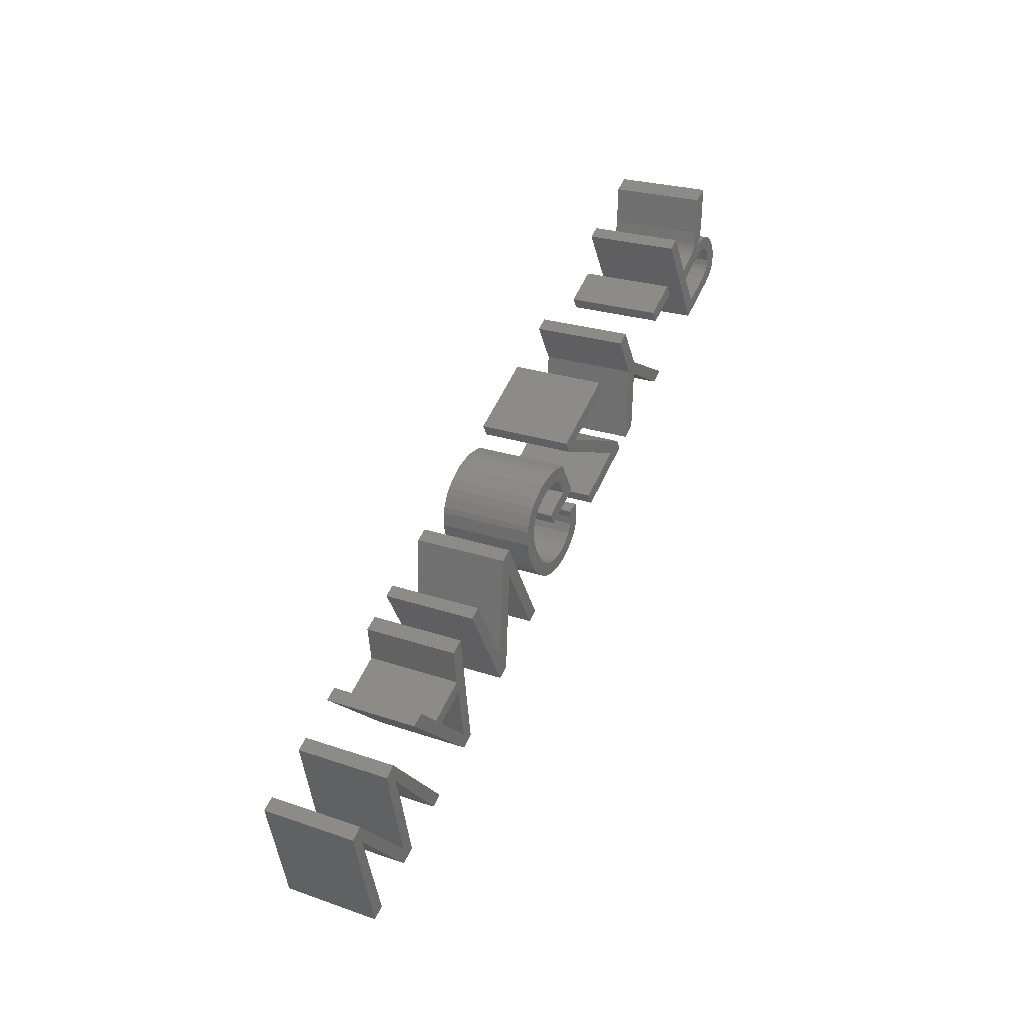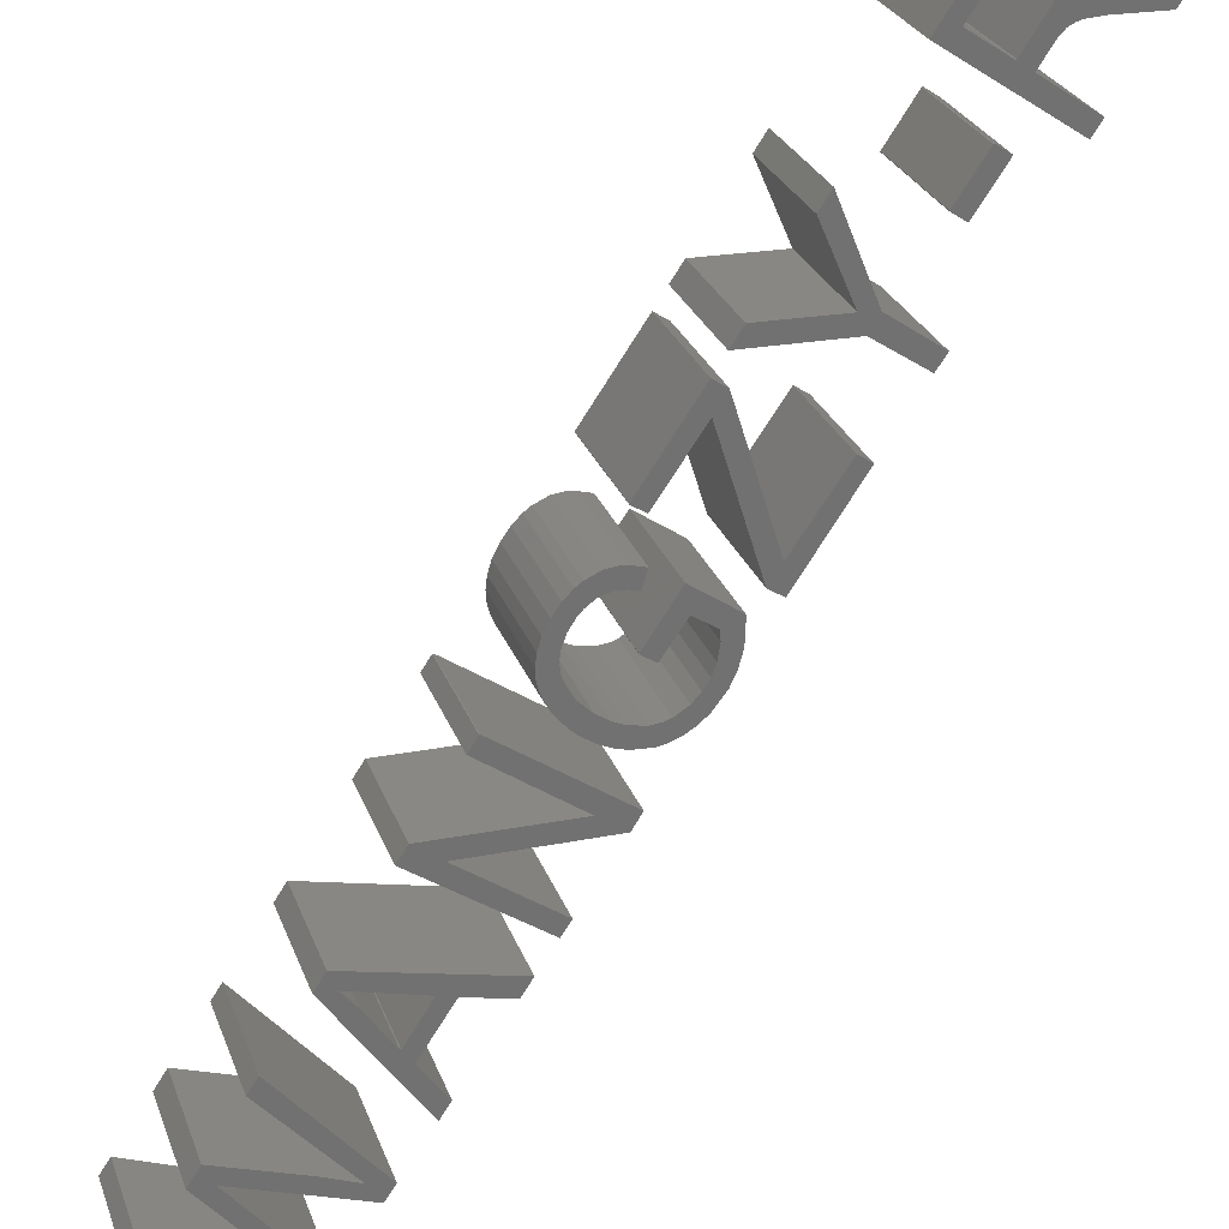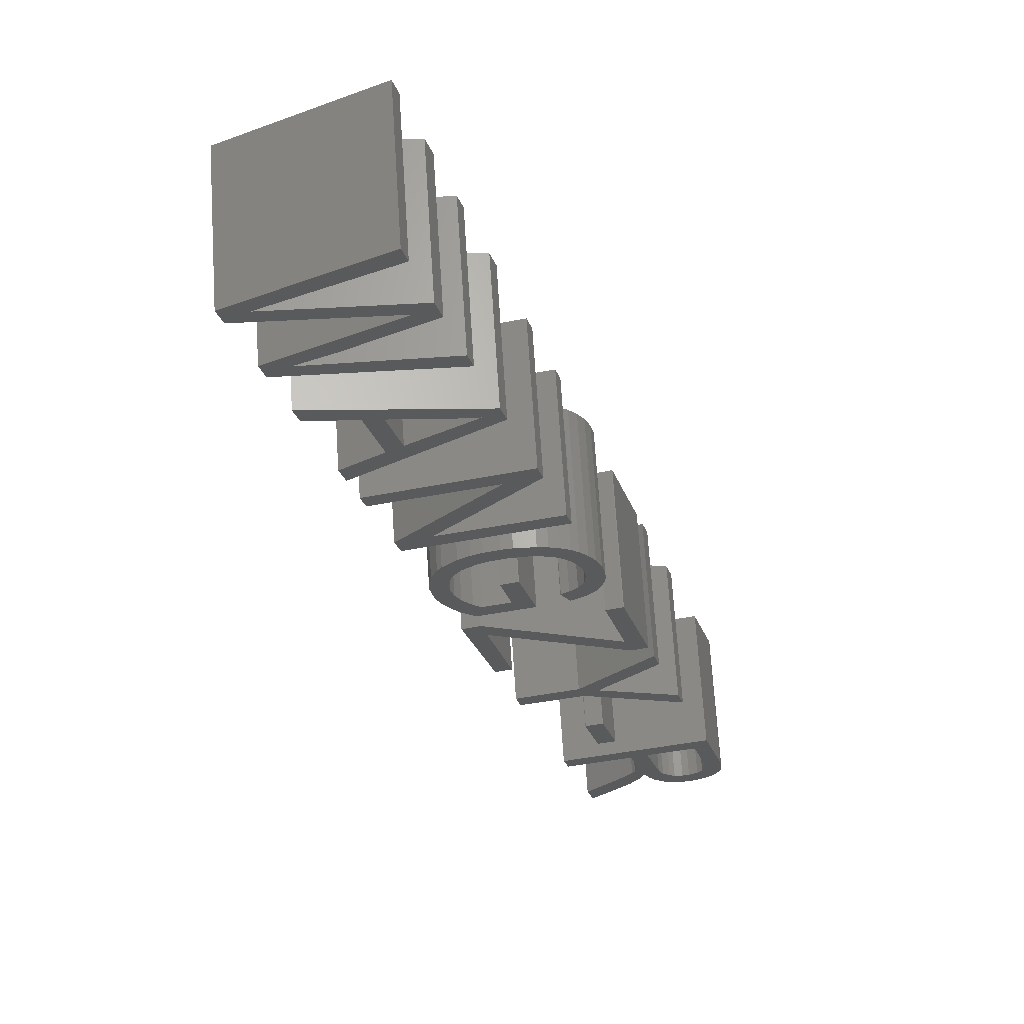
<metadata>
{"format":"stl","ext":"stl","renderer":"f3d","projection":"perspective","resolution":1024,"background":"white","views":[{"elev":-35.3,"azim":-72.8,"up":"+Y"},{"elev":-45.3,"azim":139.9,"up":"+Z"},{"elev":-48.9,"azim":12.0,"up":"+Z"}]}
</metadata>
<code>
# stl→obj: 351 verts, 688 faces
v 205.4 -10.79 950
v 205.9 -10.81 950
v 206.3 -11.08 949.9
v 205.4 -10.37 949.1
v 205.8 -10.39 949.1
v 206.3 -10.65 949
v 205.6 -10.74 950
v 205.5 -10.32 949.1
v 205.4 -11.27 949.8
v 205.5 -11.35 949.8
v 205.4 -11.41 949.7
v 205.3 -10.85 948.9
v 205.5 -10.93 948.9
v 205.3 -10.99 948.8
v 206.5 -11.16 949.8
v 206.4 -10.74 948.9
v 206.5 -10.45 950.2
v 206.5 -10.58 950.1
v 206.5 -10.03 949.2
v 206.5 -10.15 949.2
v 205.4 -10.66 950.1
v 205.4 -10.24 949.2
v 206.4 -11.72 949.6
v 206.4 -11.3 948.7
v 206.5 -11.01 949.9
v 206.5 -10.58 949
v 206.4 -11.59 949.6
v 206.4 -11.17 948.7
v 205.8 -9.628 950.6
v 205.5 -9.493 950.6
v 205.5 -9.352 950.7
v 205.8 -9.205 949.7
v 205.5 -9.07 949.7
v 205.5 -8.929 949.8
v 205.4 -10.27 950.3
v 205.9 -10.01 950.4
v 206.6 -9.944 950.4
v 205.4 -9.844 949.4
v 205.9 -9.586 949.5
v 206.5 -9.521 949.5
v 205.8 -10.04 950.4
v 205.9 -9.583 949.5
v 205.8 -9.62 949.5
v 206.6 -9.805 950.5
v 206.4 -9.871 950.4
v 205.9 -9.674 950.5
v 206.5 -9.382 949.5
v 206.4 -9.448 949.5
v 205.9 -9.251 949.6
v 205.4 -10.13 950.3
v 205.4 -9.711 949.4
v 206.3 -9.907 950.4
v 206.2 -9.484 949.5
v 205.5 -9.114 950.8
v 206.4 -9.032 950.8
v 206.6 -9.168 950.8
v 205.5 -8.691 949.9
v 206.4 -8.609 949.9
v 206.6 -8.745 949.8
v 205.5 -8.995 950.9
v 205.5 -8.572 950
v 205.8 -8.475 951.1
v 205.6 -8.334 951.2
v 206.7 -8.509 951.1
v 205.8 -8.052 950.2
v 205.6 -7.911 950.3
v 206.6 -8.086 950.2
v 205.6 -8.463 951.1
v 205.5 -8.04 950.2
v 205.9 -8.719 951
v 205.9 -8.296 950.1
v 205.9 -8.722 951
v 205.9 -8.299 950.1
v 206.6 -9.038 950.8
v 206.6 -8.615 949.9
v 206.7 -8.387 951.1
v 206.7 -8.392 951.1
v 206.6 -7.964 950.2
v 206.6 -7.969 950.2
v 205.6 -7.588 951.5
v 205.7 -7.667 951.5
v 205.6 -7.739 951.4
v 205.6 -7.165 950.6
v 205.7 -7.244 950.6
v 205.6 -7.316 950.5
v 205.8 -7.851 951.4
v 205.7 -7.902 951.4
v 205.6 -7.823 951.4
v 205.8 -7.428 950.5
v 205.6 -7.479 950.5
v 205.6 -7.4 950.5
v 205.7 -7.988 951.3
v 205.7 -7.565 950.4
v 205.6 -7.491 951.6
v 205.7 -7.584 951.5
v 205.6 -7.068 950.7
v 205.7 -7.161 950.6
v 205.7 -7.75 951.4
v 205.7 -7.327 950.5
v 205.8 -7.502 951.6
v 205.7 -7.079 950.6
v 205.9 -7.945 951.3
v 205.8 -8.026 951.3
v 205.9 -7.522 950.4
v 205.7 -7.603 950.4
v 205.9 -7.356 951.6
v 205.7 -7.324 951.6
v 205.8 -7.225 951.7
v 205.9 -6.933 950.7
v 205.7 -6.901 950.7
v 205.8 -6.802 950.8
v 205.7 -7.384 951.6
v 205.7 -6.961 950.7
v 205.9 -8.099 951.3
v 205.9 -7.676 950.4
v 206.1 -7.367 951.6
v 206.1 -6.944 950.7
v 205.8 -7.407 951.6
v 205.8 -6.984 950.7
v 205.8 -7.888 951.4
v 205.8 -7.465 950.5
v 206 -7.996 951.3
v 206 -8.133 951.3
v 206 -7.573 950.4
v 206 -7.71 950.3
v 206.2 -8.025 951.3
v 206.3 -8.155 951.2
v 206.2 -8.159 951.2
v 206.2 -7.602 950.4
v 206.2 -7.732 950.3
v 206.1 -7.736 950.3
v 206.2 -7.658 951.5
v 206.1 -7.651 951.5
v 206.2 -7.235 950.6
v 206 -7.228 950.6
v 206.1 -8.016 951.3
v 206.1 -8.15 951.2
v 206.1 -7.593 950.4
v 206 -7.728 950.3
v 206.2 -7.661 951.5
v 206.2 -7.238 950.6
v 206.2 -7.244 951.7
v 206.2 -6.821 950.8
v 206.3 -8.009 951.3
v 206.4 -8.125 951.2
v 206.3 -7.586 950.4
v 206.4 -7.702 950.3
v 206.5 -7.412 951.6
v 206.4 -7.383 951.6
v 206.5 -7.268 951.6
v 206.4 -6.989 950.7
v 206.4 -6.96 950.7
v 206.4 -6.845 950.7
v 206.5 -8.099 951.3
v 206.4 -7.676 950.3
v 206.4 -7.991 951.3
v 206.4 -7.568 950.4
v 206.4 -7.388 951.6
v 206.4 -6.965 950.7
v 206.5 -7.945 951.3
v 206.5 -8.064 951.3
v 206.5 -7.522 950.4
v 206.5 -7.641 950.4
v 206.6 -7.341 951.6
v 206.5 -7.451 951.6
v 206.6 -6.918 950.7
v 206.5 -7.028 950.6
v 206.6 -7.305 951.6
v 206.5 -6.882 950.7
v 206.6 -8.018 951.3
v 206.6 -7.595 950.4
v 206.6 -7.97 951.3
v 206.5 -7.888 951.4
v 206.7 -7.9 951.3
v 206.6 -7.547 950.4
v 206.5 -7.465 950.4
v 206.7 -7.477 950.4
v 206.6 -7.827 951.4
v 206.6 -7.404 950.5
v 206.7 -7.39 951.6
v 206.6 -6.967 950.7
v 206.6 -7.527 951.5
v 206.6 -7.104 950.6
v 206.7 -7.818 951.4
v 206.7 -7.395 950.5
v 206.6 -7.741 951.4
v 206.6 -7.318 950.5
v 206.7 -7.539 951.5
v 206.6 -7.601 951.5
v 206.7 -7.116 950.6
v 206.6 -7.178 950.6
v 206.7 -7.481 951.5
v 206.7 -7.058 950.6
v 206.7 -7.623 951.5
v 206.6 -7.658 951.5
v 206.7 -7.2 950.6
v 206.6 -7.235 950.5
v 206.7 -7.721 951.4
v 206.7 -7.298 950.5
v 205.7 -7.056 951.8
v 205.8 -6.91 951.8
v 205.8 -7.066 951.8
v 205.6 -6.633 950.9
v 205.8 -6.487 950.9
v 205.8 -6.643 950.8
v 205.7 -6.276 952.1
v 205.7 -5.853 951.2
v 205.9 -6.282 952.1
v 205.8 -5.859 951.2
v 206.7 -6.497 952
v 206.7 -6.074 951.1
v 206.7 -6.337 952.1
v 206.8 -6.344 952.1
v 206.7 -5.914 951.2
v 206.8 -5.921 951.2
v 206.8 -7.053 951.7
v 206.6 -7.047 951.7
v 206.7 -6.63 950.8
v 206.6 -6.624 950.8
v 206.8 -7.056 951.7
v 206.7 -6.633 950.8
v 206.2 -5.649 952.4
v 206.2 -5.783 952.3
v 205.8 -5.759 952.4
v 206.2 -5.226 951.5
v 206.2 -5.36 951.4
v 205.7 -5.336 951.5
v 205.8 -5.632 952.4
v 205.7 -5.209 951.5
v 206.4 -5.715 952.4
v 206.3 -5.292 951.5
v 206.8 -6.039 952.2
v 206.8 -6.191 952.1
v 206.8 -5.616 951.3
v 206.8 -5.768 951.2
v 206.9 -5.293 952.6
v 206.9 -5.44 952.5
v 206.9 -4.87 951.6
v 206.9 -5.017 951.6
v 206.7 -5.93 952.3
v 206.7 -5.507 951.4
v 206.7 -5.933 952.3
v 206.7 -5.934 952.3
v 206.7 -5.51 951.4
v 206.7 -5.511 951.4
v 206.3 -5.086 952.7
v 206.1 -5.08 952.7
v 206.2 -4.712 952.8
v 206.2 -4.663 951.8
v 206.1 -4.657 951.8
v 206.1 -4.29 951.9
v 206.1 -5.083 952.7
v 206.1 -4.66 951.8
v 206.3 -4.719 952.8
v 206.3 -4.296 951.9
v 206.3 -5.089 952.7
v 206.2 -4.666 951.8
v 206.2 -4.707 952.8
v 206.1 -4.284 951.9
v 206.3 -4.713 952.8
v 206.3 -4.29 951.9
v 205.9 -3.74 953.3
v 206.3 -3.798 953.3
v 206.2 -3.941 953.2
v 205.9 -3.317 952.4
v 206.2 -3.375 952.4
v 206.2 -3.518 952.3
v 205.9 -3.584 953.4
v 206 -3.632 953.4
v 205.9 -3.161 952.5
v 206 -3.209 952.4
v 205.9 -4.448 953
v 206.8 -4.367 953
v 207 -4.501 952.9
v 205.8 -4.025 952.1
v 206.8 -3.944 952.1
v 206.9 -4.078 952
v 206 -3.636 953.4
v 206 -3.213 952.4
v 206 -3.635 953.4
v 205.9 -3.583 953.4
v 205.9 -3.16 952.5
v 206.4 -3.879 953.2
v 206.5 -3.997 953.2
v 206.4 -3.953 953.2
v 206.4 -3.456 952.3
v 206.5 -3.574 952.3
v 206.4 -3.53 952.3
v 206.3 -3.882 953.2
v 206.3 -3.459 952.3
v 206.3 -4.019 953.2
v 206.3 -3.596 952.3
v 206.5 -4.35 953
v 206.5 -3.927 952.1
v 206.5 -4.344 953
v 206.4 -4.151 953.1
v 206.5 -3.921 952.1
v 206.3 -3.728 952.2
v 206.4 -4.337 953
v 206.3 -3.914 952.1
v 206.5 -3.818 953.3
v 206.5 -3.926 953.2
v 206.4 -3.395 952.3
v 206.5 -3.503 952.3
v 206.3 -4.051 953.1
v 206.3 -3.628 952.2
v 206.3 -4.343 953
v 206.3 -3.92 952.1
v 206.4 -4.099 953.1
v 206.3 -3.676 952.2
v 206.5 -3.747 953.3
v 206.6 -3.871 953.2
v 206.5 -3.324 952.4
v 206.6 -3.448 952.3
v 206.6 -3.85 953.2
v 206.6 -3.427 952.3
v 206.6 -3.714 953.3
v 206.7 -3.833 953.2
v 206.6 -3.291 952.4
v 206.6 -3.41 952.3
v 206.7 -3.698 953.3
v 206.7 -3.832 953.2
v 206.6 -3.275 952.4
v 206.7 -3.409 952.3
v 206.7 -3.275 952.4
v 206.8 -3.714 953.3
v 206.8 -3.855 953.2
v 206.8 -3.291 952.4
v 206.8 -3.432 952.3
v 206.9 -3.771 953.3
v 206.8 -3.894 953.2
v 206.9 -3.348 952.4
v 206.8 -3.471 952.3
v 206.9 -3.737 953.3
v 206.8 -3.314 952.4
v 205.9 -4.324 953
v 205.8 -3.901 952.1
v 207 -3.822 953.2
v 206.9 -3.399 952.3
v 207 -3.953 953.2
v 206.9 -3.931 953.2
v 207 -3.864 953.2
v 207 -3.53 952.3
v 206.8 -3.508 952.3
v 206.9 -3.441 952.3
v 206.8 -4.361 953
v 206.9 -4.025 953.1
v 207 -4.015 953.1
v 206.8 -3.938 952.1
v 206.8 -3.602 952.2
v 207 -3.592 952.2
f 1 2 3
f 4 5 6
f 2 1 7
f 5 4 8
f 9 10 11
f 12 13 14
f 3 15 10
f 6 16 13
f 17 18 7
f 19 20 8
f 21 7 1
f 22 8 4
f 23 11 10
f 24 14 13
f 25 3 2
f 26 6 5
f 15 3 25
f 16 6 26
f 3 10 9
f 6 13 12
f 17 7 21
f 19 8 22
f 27 23 10
f 28 24 13
f 29 30 31
f 32 33 34
f 35 36 37
f 38 39 40
f 36 41 29
f 42 43 32
f 44 45 46
f 47 48 49
f 35 50 41
f 38 51 43
f 35 41 36
f 38 43 39
f 36 29 46
f 42 32 49
f 36 36 41
f 42 39 43
f 46 29 31
f 49 32 34
f 36 52 37
f 39 53 40
f 52 45 37
f 53 48 40
f 44 46 31
f 47 49 34
f 37 45 44
f 40 48 47
f 54 55 56
f 57 58 59
f 55 54 60
f 58 57 61
f 62 63 64
f 65 66 67
f 63 62 68
f 66 65 69
f 62 70 68
f 65 71 69
f 72 70 70
f 73 71 71
f 74 72 62
f 75 73 65
f 62 72 70
f 65 73 71
f 72 74 55
f 73 75 58
f 76 77 64
f 78 79 67
f 55 74 56
f 58 75 59
f 63 76 64
f 66 78 67
f 80 81 82
f 83 84 85
f 86 87 88
f 89 90 91
f 87 86 92
f 90 89 93
f 94 95 80
f 96 97 83
f 82 98 88
f 85 99 91
f 80 95 81
f 83 97 84
f 95 94 100
f 97 96 101
f 102 103 92
f 104 105 93
f 106 107 108
f 109 110 111
f 98 82 81
f 99 85 84
f 112 100 94
f 113 101 96
f 103 102 114
f 105 104 115
f 116 106 108
f 117 109 111
f 118 107 106
f 119 110 109
f 112 107 118
f 113 110 119
f 120 92 86
f 121 93 89
f 100 112 118
f 101 113 119
f 86 88 98
f 89 91 99
f 114 122 123
f 115 124 125
f 102 92 120
f 104 93 121
f 126 127 128
f 129 130 131
f 116 132 133
f 117 134 135
f 136 137 123
f 138 139 125
f 133 132 140
f 135 134 141
f 122 114 102
f 124 115 104
f 136 123 122
f 138 125 124
f 116 142 132
f 117 143 134
f 142 116 108
f 143 117 111
f 128 137 136
f 131 139 138
f 126 128 136
f 129 131 138
f 127 144 145
f 130 146 147
f 148 149 150
f 151 152 153
f 145 144 154
f 147 146 155
f 144 127 126
f 146 130 129
f 156 154 144
f 157 155 146
f 158 149 148
f 159 152 151
f 154 160 161
f 155 162 163
f 148 164 165
f 151 166 167
f 148 168 164
f 151 169 166
f 160 154 156
f 162 155 157
f 161 160 170
f 163 162 171
f 172 173 174
f 175 176 177
f 173 170 160
f 176 171 162
f 168 148 150
f 169 151 153
f 173 178 174
f 176 179 177
f 180 165 164
f 181 167 166
f 165 180 182
f 167 181 183
f 173 172 170
f 176 175 171
f 174 178 184
f 177 179 185
f 186 184 178
f 187 185 179
f 182 188 189
f 183 190 191
f 192 182 180
f 193 183 181
f 189 194 195
f 191 196 197
f 184 186 198
f 185 187 199
f 186 195 198
f 187 197 199
f 188 182 192
f 190 183 193
f 198 195 194
f 199 197 196
f 194 189 188
f 196 191 190
f 200 201 202
f 203 204 205
f 206 201 200
f 207 204 203
f 206 208 201
f 207 209 204
f 202 201 210
f 205 204 211
f 210 212 213
f 211 214 215
f 201 212 210
f 204 214 211
f 210 216 217
f 211 218 219
f 216 210 213
f 218 211 215
f 217 216 220
f 219 218 221
f 222 223 224
f 225 226 227
f 222 224 228
f 225 227 229
f 230 223 222
f 231 226 225
f 223 232 233
f 226 234 235
f 236 237 230
f 238 239 231
f 240 223 230
f 241 226 231
f 240 242 243
f 241 244 245
f 223 243 232
f 226 245 234
f 223 240 243
f 226 241 245
f 236 230 222
f 238 231 225
f 246 247 248
f 249 250 251
f 246 252 247
f 249 253 250
f 246 248 254
f 249 251 255
f 246 256 252
f 249 257 253
f 254 248 258
f 255 251 259
f 260 254 258
f 261 255 259
f 262 263 264
f 265 266 267
f 268 269 262
f 270 271 265
f 272 273 274
f 275 276 277
f 269 278 262
f 271 279 265
f 269 280 278
f 271 279 279
f 268 281 269
f 270 282 271
f 262 278 263
f 265 279 266
f 283 284 285
f 286 287 288
f 289 264 263
f 290 267 266
f 264 289 291
f 267 290 292
f 272 293 273
f 275 294 276
f 289 285 291
f 290 288 292
f 295 296 284
f 297 298 287
f 295 299 296
f 297 300 298
f 284 291 285
f 287 292 288
f 301 302 283
f 303 304 286
f 284 283 302
f 287 286 304
f 284 305 291
f 287 306 292
f 299 295 307
f 300 297 308
f 272 295 293
f 275 297 294
f 296 309 284
f 298 310 287
f 284 309 305
f 287 310 306
f 311 312 301
f 313 314 303
f 312 311 315
f 314 313 316
f 302 301 312
f 304 303 314
f 315 317 318
f 316 319 320
f 321 322 318
f 323 324 320
f 321 322 321
f 325 324 323
f 317 315 311
f 319 316 313
f 322 326 327
f 324 328 329
f 321 318 317
f 323 320 319
f 326 322 321
f 328 324 325
f 327 330 331
f 329 332 333
f 334 327 326
f 335 329 328
f 272 336 307
f 275 337 308
f 272 307 295
f 275 308 297
f 338 331 330
f 339 333 332
f 340 341 342
f 343 344 345
f 346 347 348
f 349 350 351
f 327 334 330
f 329 335 332
f 342 331 338
f 345 333 339
f 331 342 341
f 333 345 344
f 341 340 347
f 344 343 350
f 274 346 348
f 277 349 351
f 340 348 347
f 343 351 350
f 273 346 274
f 276 349 277
f 3 1 6
f 6 1 4
f 7 2 8
f 8 2 5
f 11 9 14
f 14 9 12
f 15 10 16
f 16 10 13
f 17 18 19
f 19 18 20
f 18 7 20
f 20 7 8
f 1 21 4
f 4 21 22
f 23 11 24
f 24 11 14
f 2 25 5
f 5 25 26
f 25 15 26
f 26 15 16
f 9 3 12
f 12 3 6
f 21 17 22
f 22 17 19
f 27 23 28
f 28 23 24
f 10 27 13
f 13 27 28
f 29 30 32
f 32 30 33
f 30 31 33
f 33 31 34
f 37 35 40
f 40 35 38
f 41 29 43
f 43 29 32
f 45 46 48
f 48 46 49
f 35 50 38
f 38 50 51
f 50 41 51
f 51 41 43
f 46 36 49
f 49 36 42
f 36 36 42
f 42 36 39
f 36 52 39
f 39 52 53
f 52 45 53
f 53 45 48
f 31 44 34
f 34 44 47
f 44 37 47
f 47 37 40
f 56 54 59
f 59 54 57
f 54 60 57
f 57 60 61
f 60 55 61
f 61 55 58
f 64 62 67
f 67 62 65
f 68 63 69
f 69 63 66
f 70 68 71
f 71 68 69
f 72 70 73
f 73 70 71
f 70 70 71
f 71 70 71
f 62 74 65
f 65 74 75
f 55 72 58
f 58 72 73
f 76 77 78
f 78 77 79
f 77 64 79
f 79 64 67
f 74 56 75
f 75 56 59
f 63 76 66
f 66 76 78
f 82 80 85
f 85 80 83
f 87 88 90
f 90 88 91
f 92 87 93
f 93 87 90
f 80 94 83
f 83 94 96
f 88 82 91
f 91 82 85
f 95 81 97
f 97 81 84
f 100 95 101
f 101 95 97
f 103 92 105
f 105 92 93
f 107 108 110
f 110 108 111
f 81 98 84
f 84 98 99
f 94 112 96
f 96 112 113
f 114 103 115
f 115 103 105
f 116 106 117
f 117 106 109
f 106 118 109
f 109 118 119
f 112 107 113
f 113 107 110
f 86 120 89
f 89 120 121
f 118 100 119
f 119 100 101
f 98 86 99
f 99 86 89
f 123 114 125
f 125 114 115
f 120 102 121
f 121 102 104
f 127 128 130
f 130 128 131
f 133 116 135
f 135 116 117
f 137 123 139
f 139 123 125
f 132 140 134
f 134 140 141
f 140 133 141
f 141 133 135
f 102 122 104
f 104 122 124
f 122 136 124
f 124 136 138
f 142 132 143
f 143 132 134
f 108 142 111
f 111 142 143
f 128 137 131
f 131 137 139
f 136 126 138
f 138 126 129
f 145 127 147
f 147 127 130
f 149 150 152
f 152 150 153
f 154 145 155
f 155 145 147
f 126 144 129
f 129 144 146
f 144 156 146
f 146 156 157
f 158 149 159
f 159 149 152
f 148 158 151
f 151 158 159
f 161 154 163
f 163 154 155
f 165 148 167
f 167 148 151
f 168 164 169
f 169 164 166
f 156 160 157
f 157 160 162
f 170 161 171
f 171 161 163
f 174 172 177
f 177 172 175
f 160 173 162
f 162 173 176
f 150 168 153
f 153 168 169
f 173 178 176
f 176 178 179
f 164 180 166
f 166 180 181
f 182 165 183
f 183 165 167
f 172 170 175
f 175 170 171
f 184 174 185
f 185 174 177
f 178 186 179
f 179 186 187
f 189 182 191
f 191 182 183
f 180 192 181
f 181 192 193
f 195 189 197
f 197 189 191
f 198 184 199
f 199 184 185
f 186 195 187
f 187 195 197
f 192 188 193
f 193 188 190
f 194 198 196
f 196 198 199
f 188 194 190
f 190 194 196
f 202 200 205
f 205 200 203
f 200 206 203
f 203 206 207
f 206 208 207
f 207 208 209
f 208 201 209
f 209 201 204
f 210 202 211
f 211 202 205
f 212 213 214
f 214 213 215
f 201 212 204
f 204 212 214
f 217 210 219
f 219 210 211
f 213 216 215
f 215 216 218
f 216 220 218
f 218 220 221
f 220 217 221
f 221 217 219
f 223 224 226
f 226 224 227
f 224 228 227
f 227 228 229
f 228 222 229
f 229 222 225
f 232 233 234
f 234 233 235
f 233 223 235
f 235 223 226
f 236 237 238
f 238 237 239
f 237 230 239
f 239 230 231
f 230 240 231
f 231 240 241
f 240 242 241
f 241 242 244
f 242 243 244
f 244 243 245
f 243 232 245
f 245 232 234
f 222 236 225
f 225 236 238
f 247 248 250
f 250 248 251
f 252 247 253
f 253 247 250
f 254 246 255
f 255 246 249
f 246 256 249
f 249 256 257
f 256 252 257
f 257 252 253
f 248 258 251
f 251 258 259
f 260 254 261
f 261 254 255
f 258 260 259
f 259 260 261
f 264 262 267
f 267 262 265
f 262 268 265
f 265 268 270
f 274 272 277
f 277 272 275
f 269 280 271
f 271 280 279
f 280 278 279
f 279 278 279
f 268 281 270
f 270 281 282
f 281 269 282
f 282 269 271
f 278 263 279
f 279 263 266
f 285 283 288
f 288 283 286
f 263 289 266
f 266 289 290
f 291 264 292
f 292 264 267
f 293 273 294
f 294 273 276
f 289 285 290
f 290 285 288
f 284 295 287
f 287 295 297
f 299 296 300
f 300 296 298
f 283 301 286
f 286 301 303
f 302 284 304
f 304 284 287
f 305 291 306
f 306 291 292
f 307 299 308
f 308 299 300
f 295 293 297
f 297 293 294
f 296 309 298
f 298 309 310
f 309 305 310
f 310 305 306
f 301 311 303
f 303 311 313
f 315 312 316
f 316 312 314
f 312 302 314
f 314 302 304
f 318 315 320
f 320 315 316
f 322 318 324
f 324 318 320
f 321 321 323
f 323 321 325
f 311 317 313
f 313 317 319
f 327 322 329
f 329 322 324
f 317 321 319
f 319 321 323
f 321 326 325
f 325 326 328
f 331 327 333
f 333 327 329
f 326 334 328
f 328 334 335
f 272 336 275
f 275 336 337
f 336 307 337
f 337 307 308
f 330 338 332
f 332 338 339
f 342 340 345
f 345 340 343
f 346 347 349
f 349 347 350
f 334 330 335
f 335 330 332
f 338 342 339
f 339 342 345
f 341 331 344
f 344 331 333
f 347 341 350
f 350 341 344
f 348 274 351
f 351 274 277
f 340 348 343
f 343 348 351
f 273 346 276
f 276 346 349

</code>
